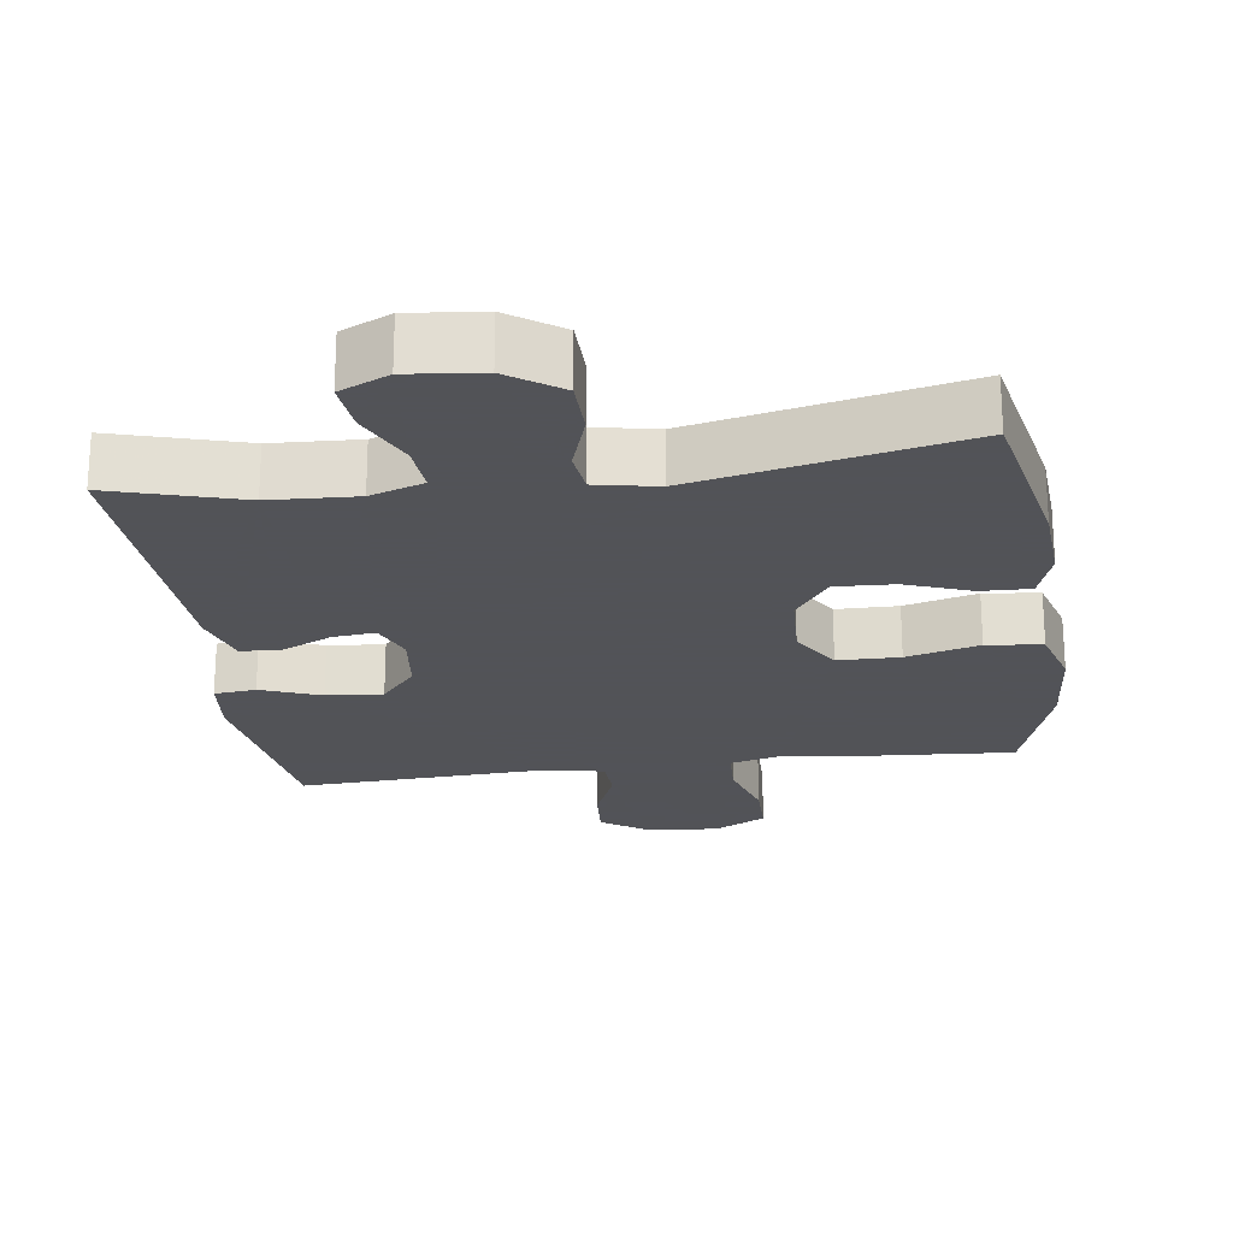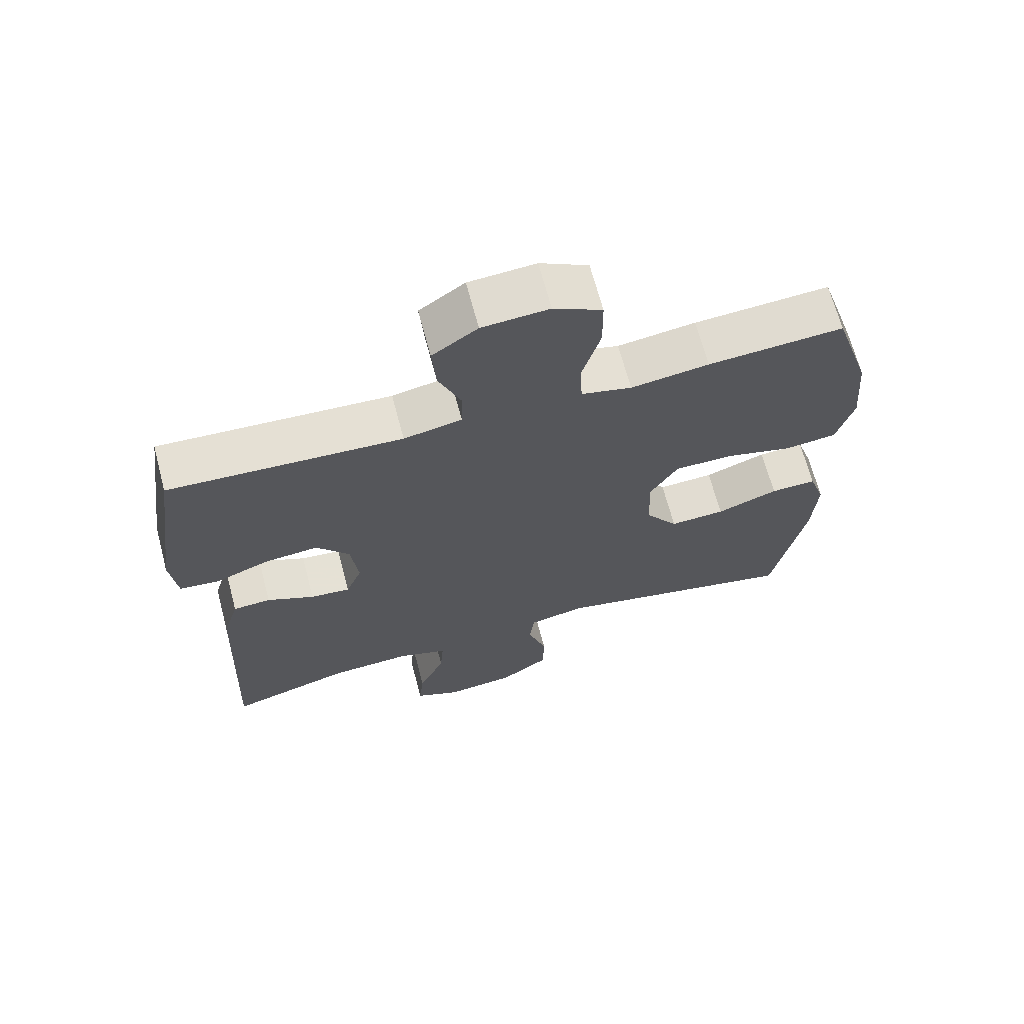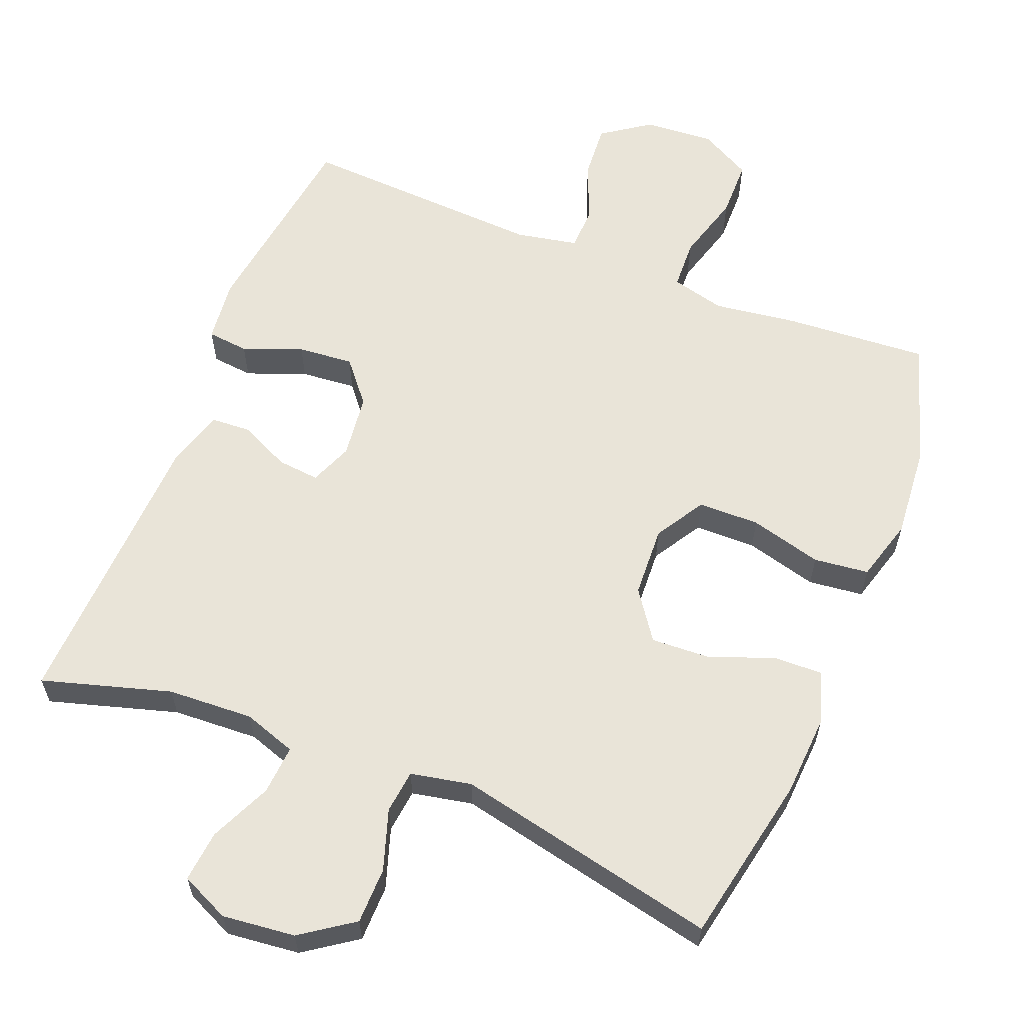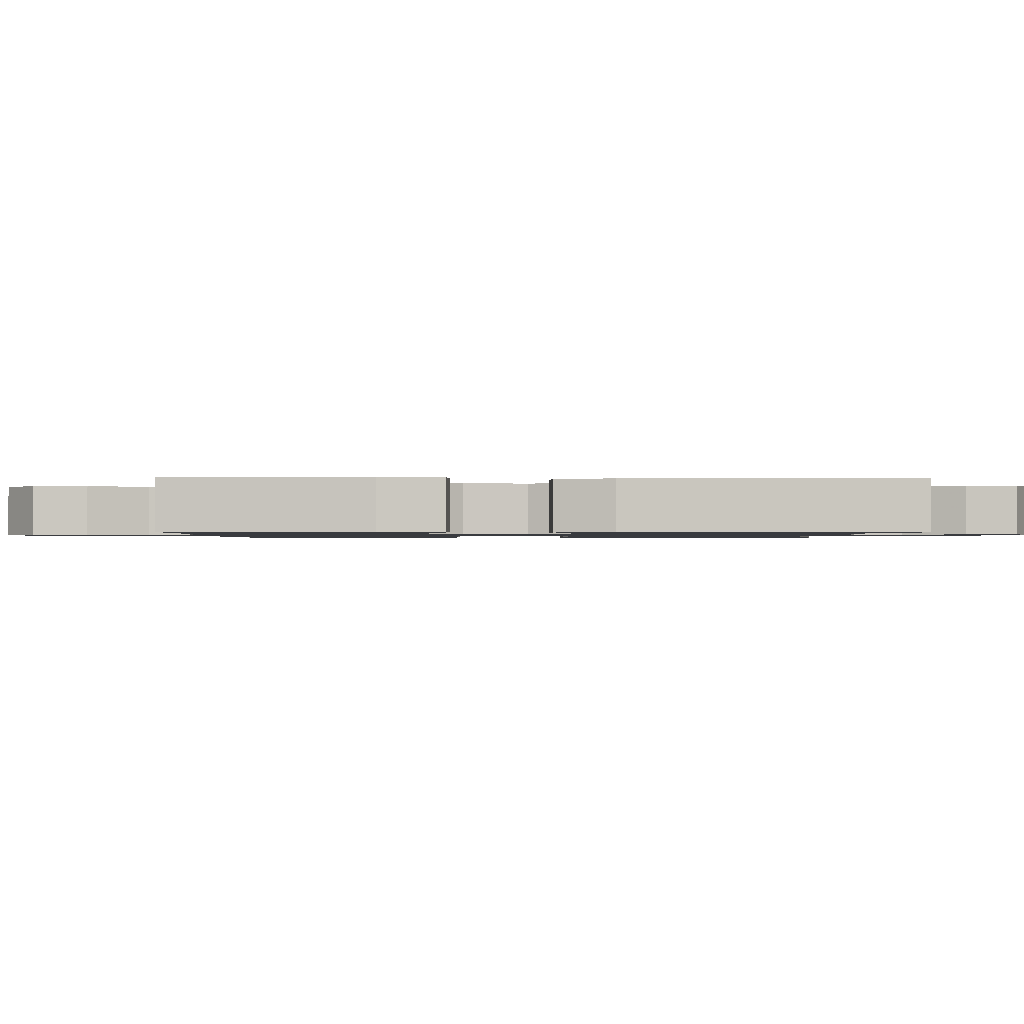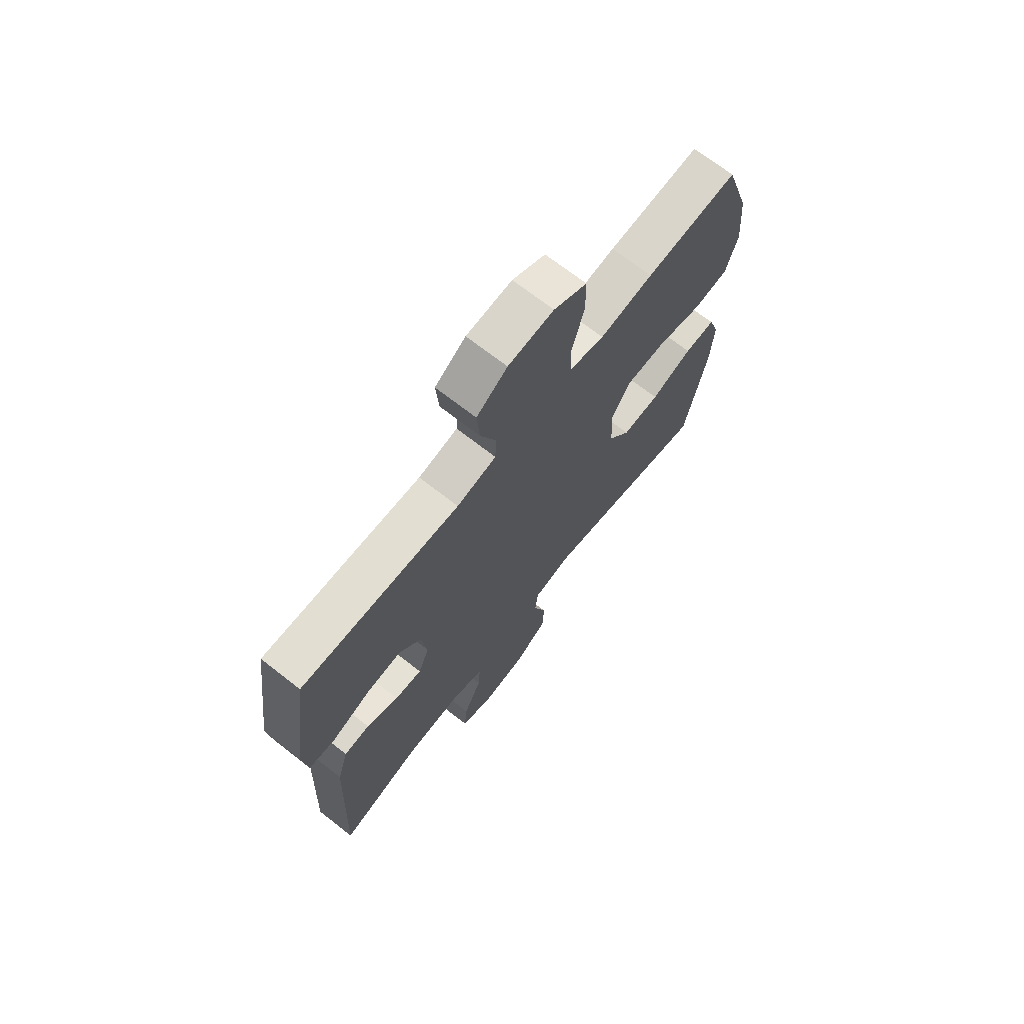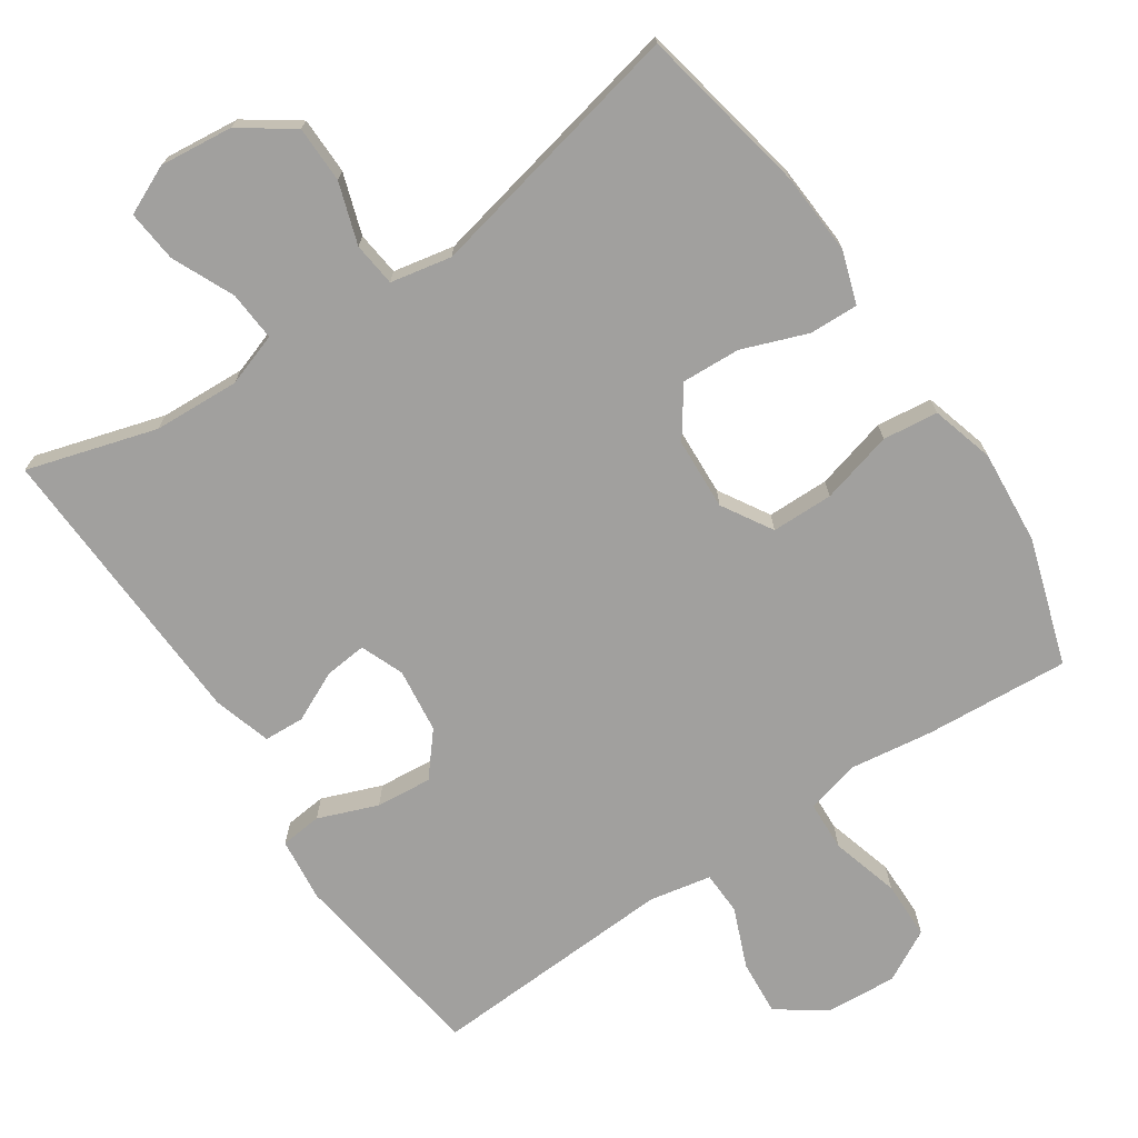
<metadata>
{"format":"obj","ext":"obj","renderer":"f3d","projection":"perspective","resolution":1024,"background":"white","views":[{"elev":-22.5,"azim":-172.0,"up":"+Y"},{"elev":67.4,"azim":165.2,"up":"+Z"},{"elev":60.4,"azim":-158.2,"up":"+Y"},{"elev":-1.0,"azim":88.0,"up":"+Y"},{"elev":70.3,"azim":128.0,"up":"+Z"},{"elev":-71.8,"azim":-146.1,"up":"+Y"}]}
</metadata>
<code>
v -0.5 0.07 -0.5
v -0.547 0.07 -0.262
v -0.554 0.07 -0.147
v -0.53 0.07 -0.075
v -0.462 0.07 -0.077
v -0.371 0.07 -0.111
v -0.289 0.07 -0.115
v -0.241 0.07 -0.047
v -0.236 0.07 0.053
v -0.278 0.07 0.123
v -0.364 0.07 0.124
v -0.465 0.07 0.097
v -0.542 0.07 0.106
v -0.567 0.07 0.194
v -0.556 0.07 0.325
v -0.5 0.07 0.5
v -0.299 0.07 0.486
v -0.183 0.07 0.47
v -0.108 0.07 0.489
v -0.105 0.07 0.559
v -0.132 0.07 0.654
v -0.131 0.07 0.735
v -0.059 0.07 0.774
v 0.04 0.07 0.767
v 0.107 0.07 0.72
v 0.101 0.07 0.643
v 0.067 0.07 0.559
v 0.069 0.07 0.499
v 0.155 0.07 0.482
v 0.5 0.07 0.5
v 0.539 0.07 0.217
v 0.529 0.07 0.128
v 0.471 0.07 0.122
v 0.388 0.07 0.154
v 0.31 0.07 0.161
v 0.261 0.07 0.102
v 0.25 0.07 0.012
v 0.274 0.07 -0.048
v 0.333 0.07 -0.042
v 0.403 0.07 -0.009
v 0.459 0.07 -0.012
v 0.483 0.07 -0.093
v 0.5 0.07 -0.5
v 0.32 0.07 -0.447
v 0.2 0.07 -0.441
v 0.126 0.07 -0.466
v 0.131 0.07 -0.535
v 0.17 0.07 -0.621
v 0.177 0.07 -0.693
v 0.109 0.07 -0.724
v 0.007 0.07 -0.713
v -0.066 0.07 -0.662
v -0.067 0.07 -0.583
v -0.039 0.07 -0.498
v -0.046 0.07 -0.437
v -0.131 0.07 -0.42
v -0.5 0 -0.5
v -0.547 0 -0.262
v -0.554 0 -0.147
v -0.53 0 -0.075
v -0.462 0 -0.077
v -0.371 0 -0.111
v -0.289 0 -0.115
v -0.241 0 -0.047
v -0.236 0 0.053
v -0.278 0 0.123
v -0.364 0 0.124
v -0.465 0 0.097
v -0.542 0 0.106
v -0.567 0 0.194
v -0.556 0 0.325
v -0.5 0 0.5
v -0.299 0 0.486
v -0.183 0 0.47
v -0.108 0 0.489
v -0.105 0 0.559
v -0.132 0 0.654
v -0.131 0 0.735
v -0.059 0 0.774
v 0.04 0 0.767
v 0.107 0 0.72
v 0.101 0 0.643
v 0.067 0 0.559
v 0.069 0 0.499
v 0.155 0 0.482
v 0.5 0 0.5
v 0.539 0 0.217
v 0.529 0 0.128
v 0.471 0 0.122
v 0.388 0 0.154
v 0.31 0 0.161
v 0.261 0 0.102
v 0.25 0 0.012
v 0.274 0 -0.048
v 0.333 0 -0.042
v 0.403 0 -0.009
v 0.459 0 -0.012
v 0.483 0 -0.093
v 0.5 0 -0.5
v 0.32 0 -0.447
v 0.2 0 -0.441
v 0.126 0 -0.466
v 0.131 0 -0.535
v 0.17 0 -0.621
v 0.177 0 -0.693
v 0.109 0 -0.724
v 0.007 0 -0.713
v -0.066 0 -0.662
v -0.067 0 -0.583
v -0.039 0 -0.498
v -0.046 0 -0.437
v -0.131 0 -0.42
f 51 52 53 54
f 51 54 55
f 50 51 55
f 47 48 49 50
f 46 47 50 55
f 45 46 55 56
f 41 42 43 44
f 39 40 41 44
f 38 39 44 45
f 37 38 45 56
f 31 32 33 34
f 29 30 31 34
f 28 29 34 35
f 24 25 26 27
f 24 27 28
f 23 24 28
f 20 21 22 23
f 19 20 23 28
f 18 19 28 35
f 11 12 13 14
f 10 11 14 15
f 3 4 5 6
f 3 6 7
f 2 3 7
f 1 2 7
f 36 37 56 1
f 10 15 16 17
f 9 10 17 18
f 8 9 18 35
f 8 35 36
f 1 7 8 36
f 110 109 108 107
f 111 110 107
f 111 107 106
f 106 105 104 103
f 111 106 103 102
f 112 111 102 101
f 100 99 98 97
f 100 97 96 95
f 101 100 95 94
f 112 101 94 93
f 90 89 88 87
f 90 87 86 85
f 91 90 85 84
f 83 82 81 80
f 84 83 80
f 84 80 79
f 79 78 77 76
f 84 79 76 75
f 91 84 75 74
f 70 69 68 67
f 71 70 67 66
f 62 61 60 59
f 63 62 59
f 63 59 58
f 63 58 57
f 57 112 93 92
f 73 72 71 66
f 74 73 66 65
f 91 74 65 64
f 92 91 64
f 92 64 63 57
f 1 57 58 2
f 2 58 59 3
f 3 59 60 4
f 4 60 61 5
f 5 61 62 6
f 6 62 63 7
f 7 63 64 8
f 8 64 65 9
f 9 65 66 10
f 10 66 67 11
f 11 67 68 12
f 12 68 69 13
f 13 69 70 14
f 14 70 71 15
f 15 71 72 16
f 16 72 73 17
f 17 73 74 18
f 18 74 75 19
f 19 75 76 20
f 20 76 77 21
f 21 77 78 22
f 22 78 79 23
f 23 79 80 24
f 24 80 81 25
f 25 81 82 26
f 26 82 83 27
f 27 83 84 28
f 28 84 85 29
f 29 85 86 30
f 30 86 87 31
f 31 87 88 32
f 32 88 89 33
f 33 89 90 34
f 34 90 91 35
f 35 91 92 36
f 36 92 93 37
f 37 93 94 38
f 38 94 95 39
f 39 95 96 40
f 40 96 97 41
f 41 97 98 42
f 42 98 99 43
f 43 99 100 44
f 44 100 101 45
f 45 101 102 46
f 46 102 103 47
f 47 103 104 48
f 48 104 105 49
f 49 105 106 50
f 50 106 107 51
f 51 107 108 52
f 52 108 109 53
f 53 109 110 54
f 54 110 111 55
f 55 111 112 56
f 56 112 57 1

</code>
